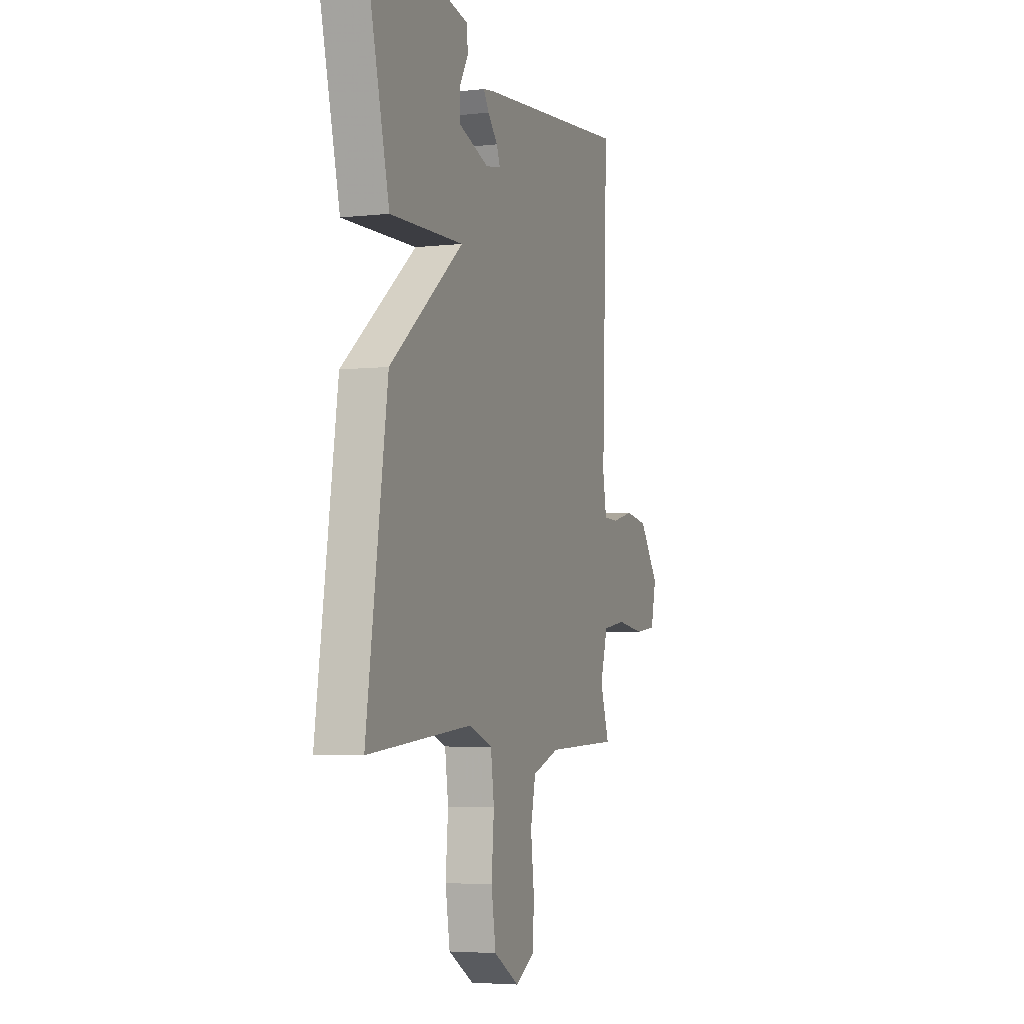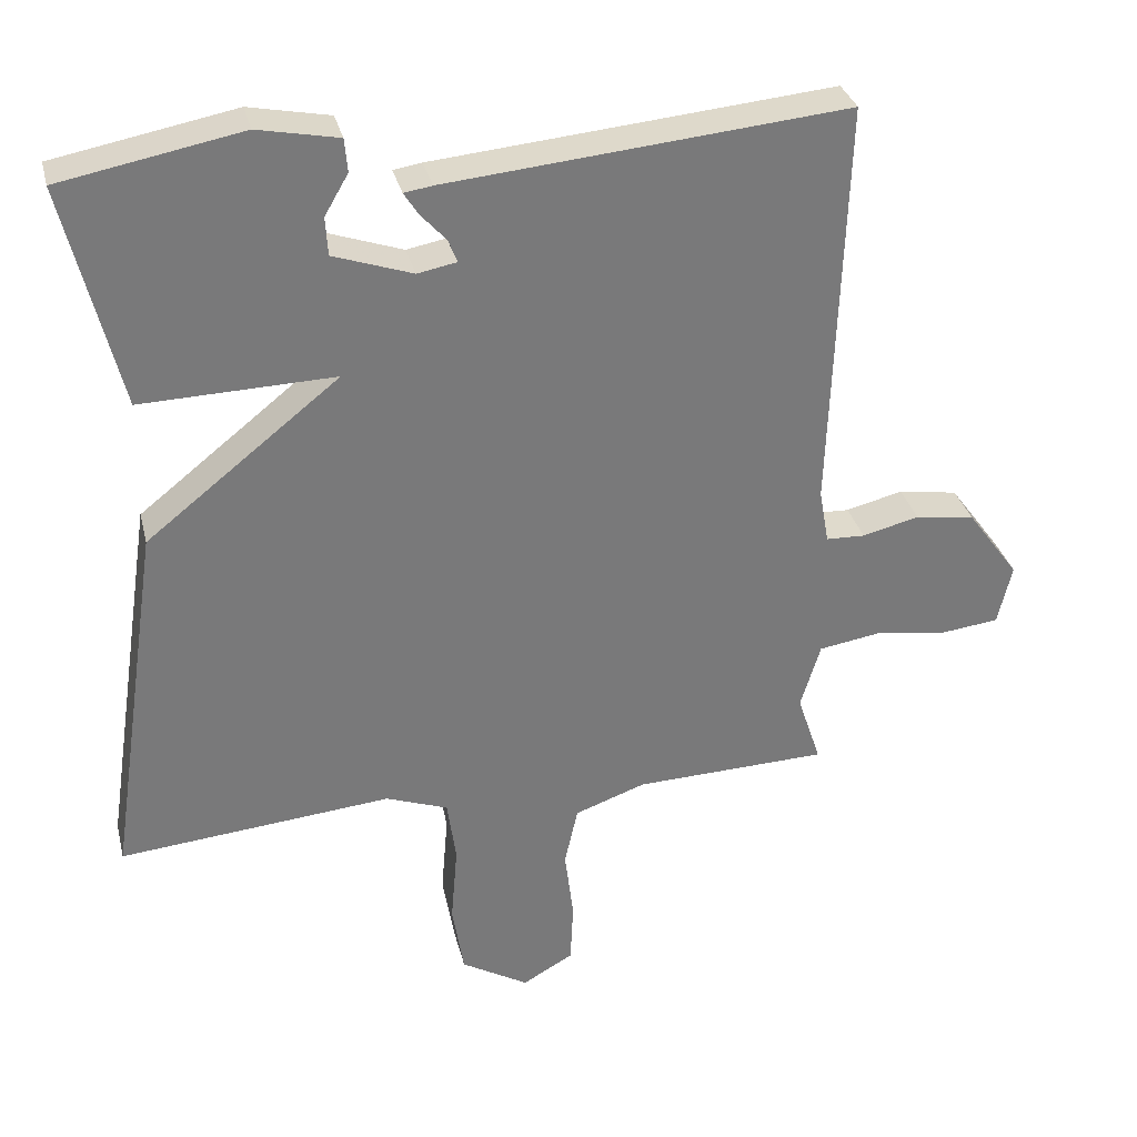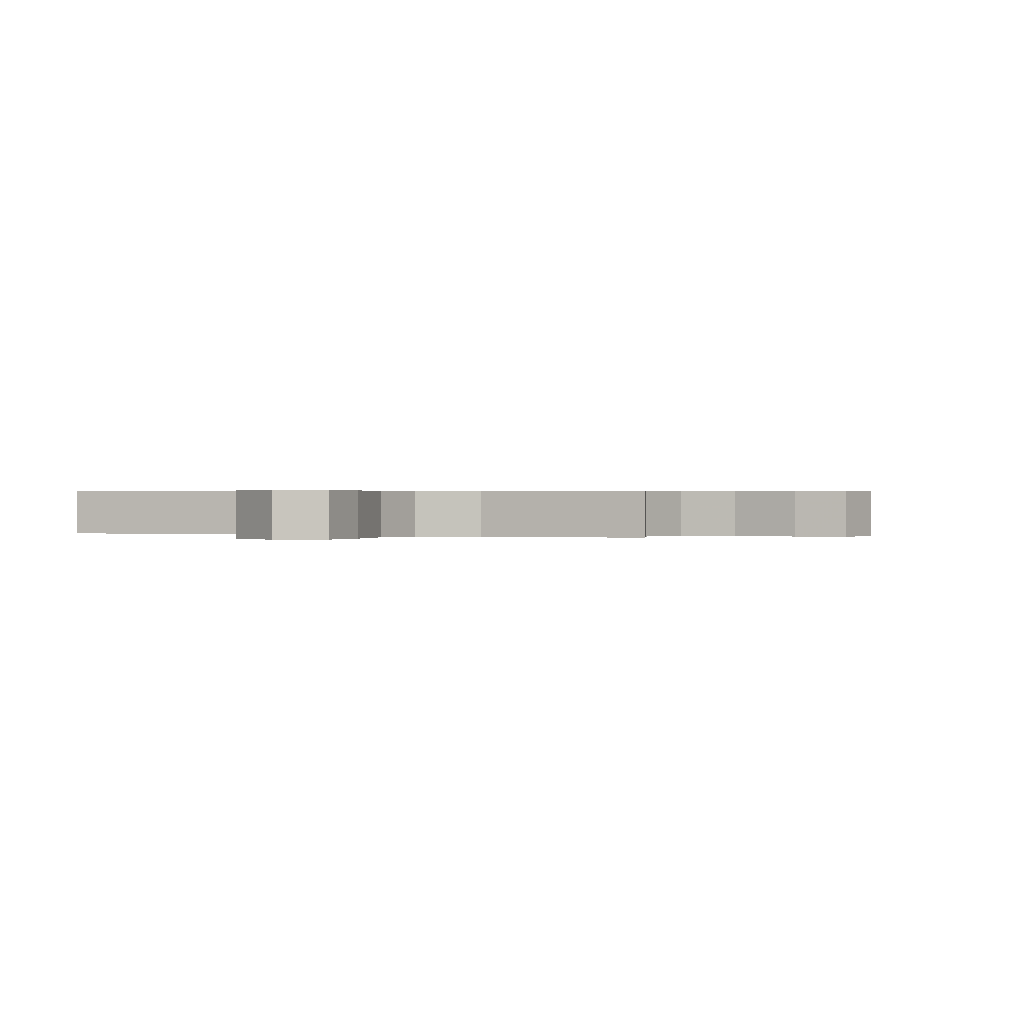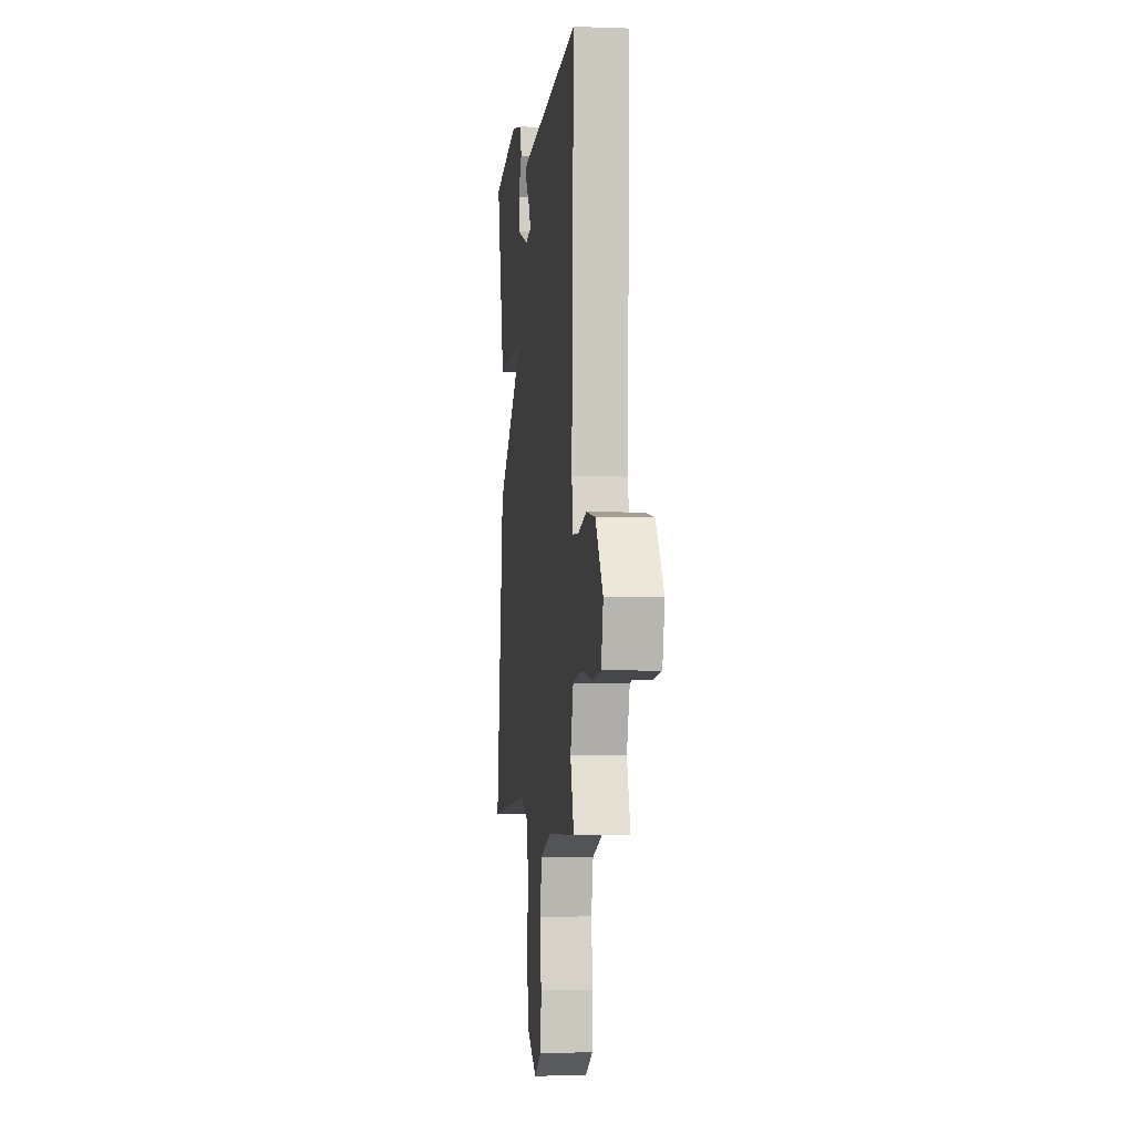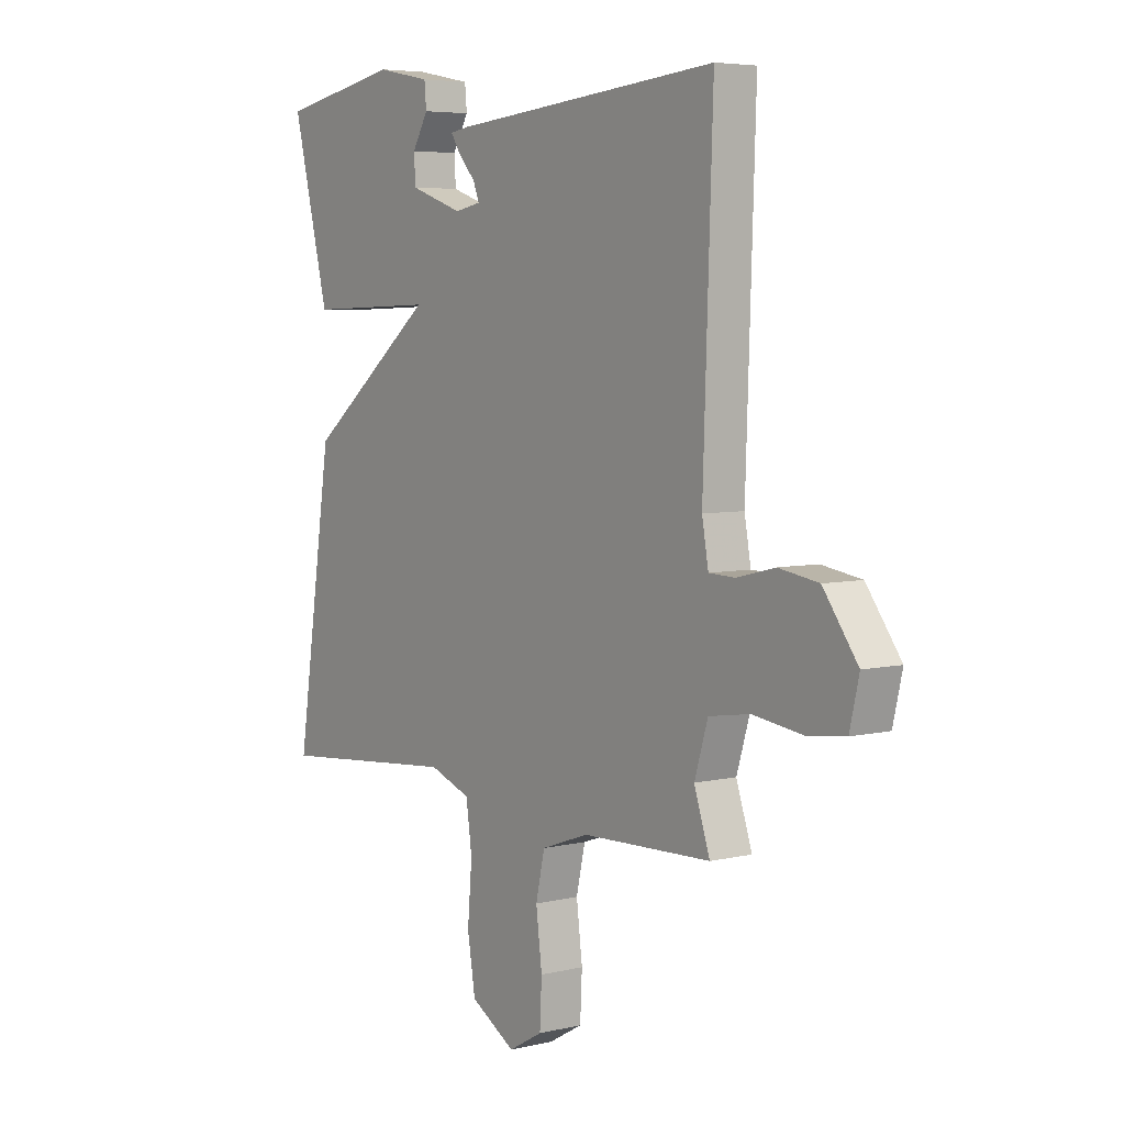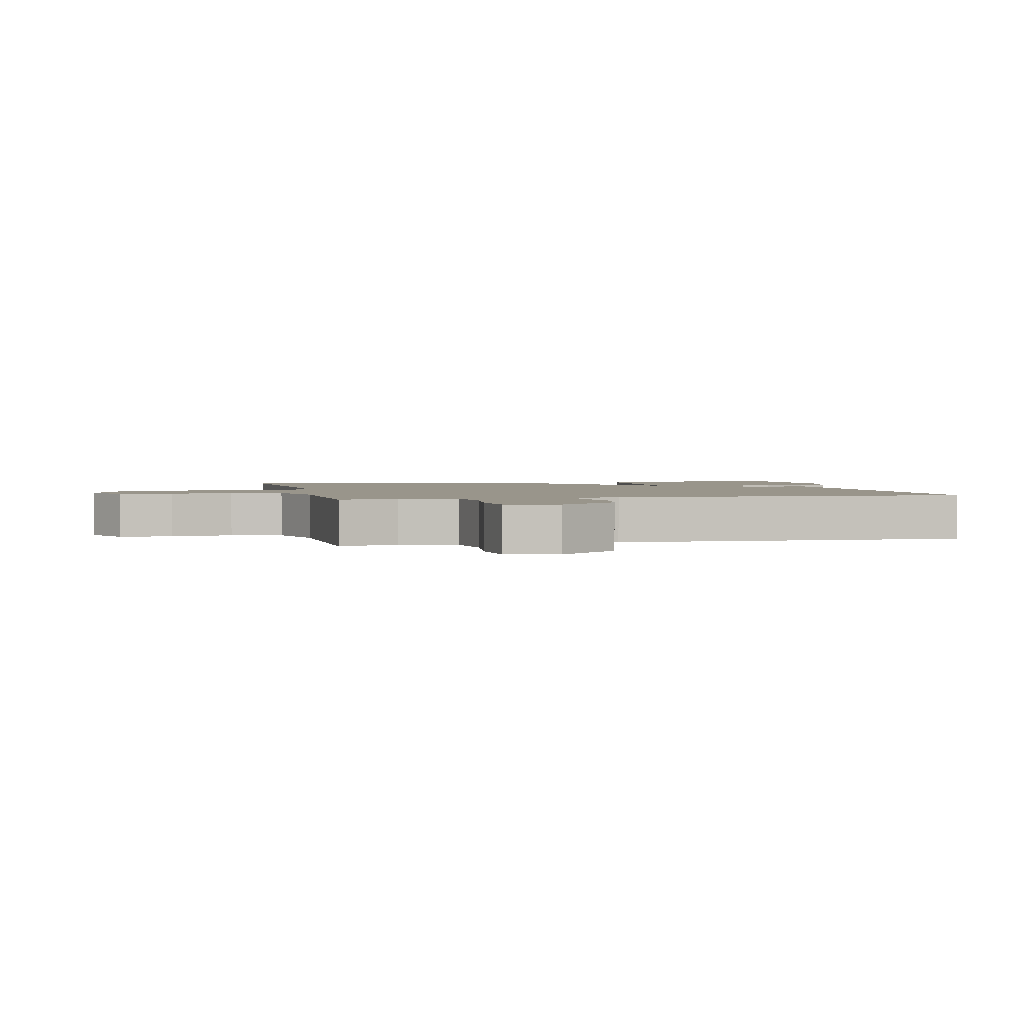
<metadata>
{"format":"obj","ext":"obj","renderer":"f3d","projection":"perspective","resolution":1024,"background":"white","views":[{"elev":-4.4,"azim":109.9,"up":"+Z"},{"elev":32.5,"azim":166.4,"up":"+Z"},{"elev":0.4,"azim":-157.1,"up":"+Y"},{"elev":-3.8,"azim":-96.8,"up":"+Z"},{"elev":5.4,"azim":-126.4,"up":"+Z"},{"elev":2.2,"azim":-103.1,"up":"+Y"}]}
</metadata>
<code>
v -0.5 0.07 -0.5
v -0.468 0.07 -0.404
v -0.495 0.07 -0.315
v -0.578 0.07 -0.302
v -0.678 0.07 -0.316
v -0.756 0.07 -0.307
v -0.775 0.07 -0.225
v -0.705 0.07 -0.129
v -0.624 0.07 -0.116
v -0.547 0.07 -0.135
v -0.494 0.07 -0.133
v -0.481 0.07 -0.059
v -0.5 0.07 0.5
v 0.04 0.07 0.451
v 0.078 0.07 0.445
v 0.059 0.07 0.415
v 0.024 0.07 0.376
v 0.012 0.07 0.345
v 0.065 0.07 0.335
v 0.172 0.07 0.372
v 0.175 0.07 0.424
v 0.143 0.07 0.479
v 0.147 0.07 0.524
v 0.256 0.07 0.546
v 0.5 0.07 0.5
v 0.426 0.07 0.197
v 0.165 0.07 0.204
v 0.426 0.07 -0.003
v 0.5 0.07 -0.5
v 0.131 0.07 -0.467
v 0.047 0.07 -0.498
v 0.035 0.07 -0.584
v 0.044 0.07 -0.692
v 0.028 0.07 -0.79
v -0.063 0.07 -0.844
v -0.132 0.07 -0.805
v -0.136 0.07 -0.721
v -0.124 0.07 -0.623
v -0.142 0.07 -0.542
v -0.238 0.07 -0.508
v -0.5 0 -0.5
v -0.468 0 -0.404
v -0.495 0 -0.315
v -0.578 0 -0.302
v -0.678 0 -0.316
v -0.756 0 -0.307
v -0.775 0 -0.225
v -0.705 0 -0.129
v -0.624 0 -0.116
v -0.547 0 -0.135
v -0.494 0 -0.133
v -0.481 0 -0.059
v -0.5 0 0.5
v 0.04 0 0.451
v 0.078 0 0.445
v 0.059 0 0.415
v 0.024 0 0.376
v 0.012 0 0.345
v 0.065 0 0.335
v 0.172 0 0.372
v 0.175 0 0.424
v 0.143 0 0.479
v 0.147 0 0.524
v 0.256 0 0.546
v 0.5 0 0.5
v 0.426 0 0.197
v 0.165 0 0.204
v 0.426 0 -0.003
v 0.5 0 -0.5
v 0.131 0 -0.467
v 0.047 0 -0.498
v 0.035 0 -0.584
v 0.044 0 -0.692
v 0.028 0 -0.79
v -0.063 0 -0.844
v -0.132 0 -0.805
v -0.136 0 -0.721
v -0.124 0 -0.623
v -0.142 0 -0.542
v -0.238 0 -0.508
f 36 37 38
f 35 36 38
f 34 35 38
f 33 34 38
f 32 33 38
f 31 32 38 39
f 30 31 39 40
f 27 28 29 30
f 24 25 26 27
f 21 22 23 24
f 20 21 24 27
f 40 1 2
f 30 40 2
f 27 30 2
f 20 27 2
f 19 20 2
f 15 16 17
f 14 15 17
f 13 14 17
f 12 13 17
f 11 12 17 18
f 8 9 10
f 7 8 10
f 6 7 10
f 5 6 10
f 4 5 10
f 3 4 10 11
f 11 18 19
f 3 11 19
f 2 3 19
f 78 77 76
f 78 76 75
f 78 75 74
f 78 74 73
f 78 73 72
f 79 78 72 71
f 80 79 71 70
f 70 69 68 67
f 67 66 65 64
f 64 63 62 61
f 67 64 61 60
f 42 41 80
f 42 80 70
f 42 70 67
f 42 67 60
f 42 60 59
f 57 56 55
f 57 55 54
f 57 54 53
f 57 53 52
f 58 57 52 51
f 50 49 48
f 50 48 47
f 50 47 46
f 50 46 45
f 50 45 44
f 51 50 44 43
f 59 58 51
f 59 51 43
f 59 43 42
f 1 41 42 2
f 2 42 43 3
f 3 43 44 4
f 4 44 45 5
f 5 45 46 6
f 6 46 47 7
f 7 47 48 8
f 8 48 49 9
f 9 49 50 10
f 10 50 51 11
f 11 51 52 12
f 12 52 53 13
f 13 53 54 14
f 14 54 55 15
f 15 55 56 16
f 16 56 57 17
f 17 57 58 18
f 18 58 59 19
f 19 59 60 20
f 20 60 61 21
f 21 61 62 22
f 22 62 63 23
f 23 63 64 24
f 24 64 65 25
f 25 65 66 26
f 26 66 67 27
f 27 67 68 28
f 28 68 69 29
f 29 69 70 30
f 30 70 71 31
f 31 71 72 32
f 32 72 73 33
f 33 73 74 34
f 34 74 75 35
f 35 75 76 36
f 36 76 77 37
f 37 77 78 38
f 38 78 79 39
f 39 79 80 40
f 40 80 41 1

</code>
